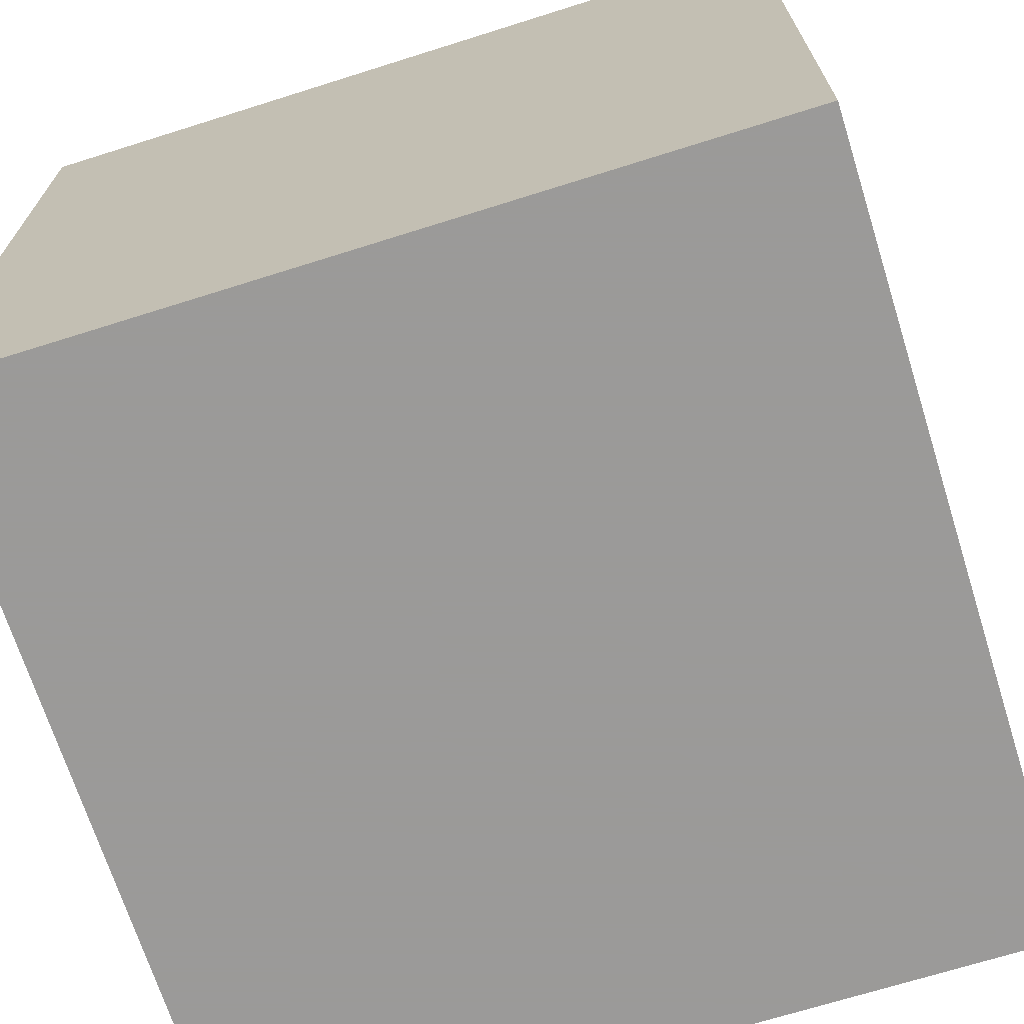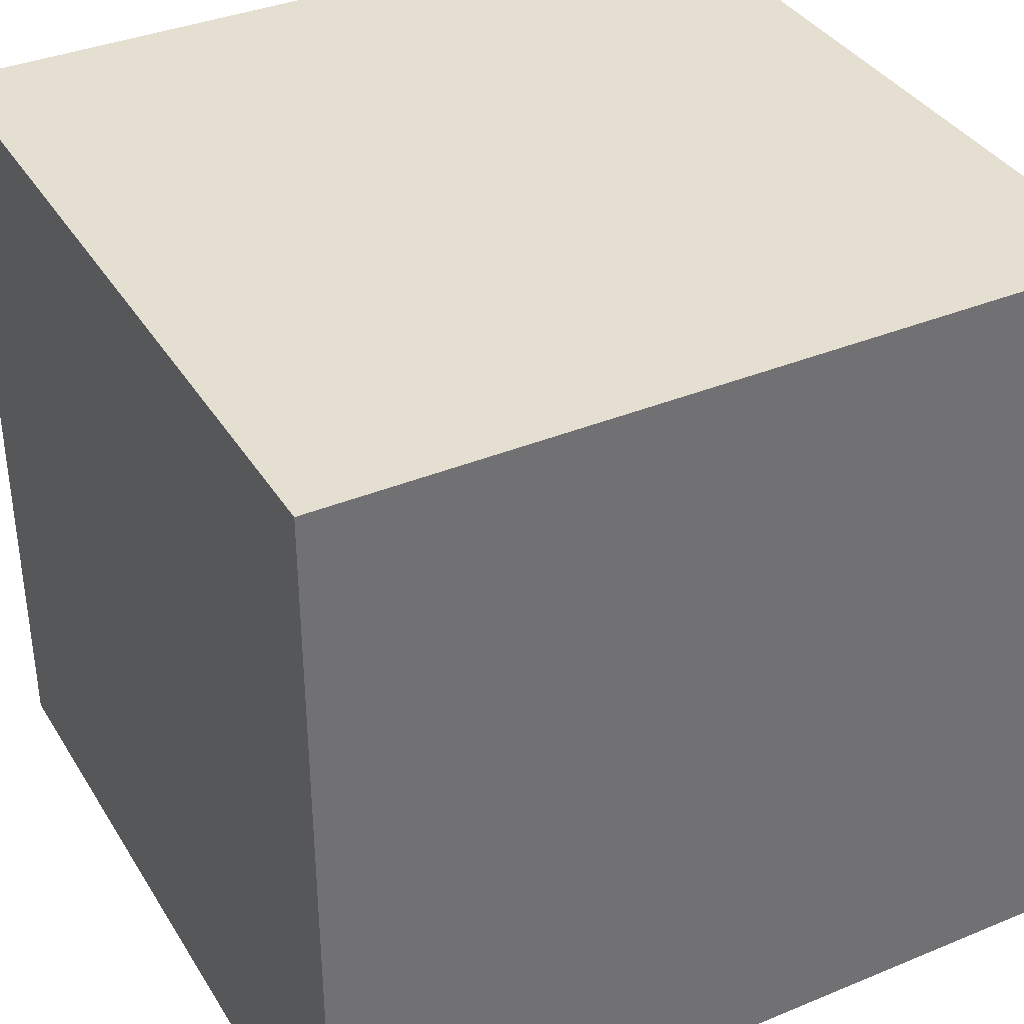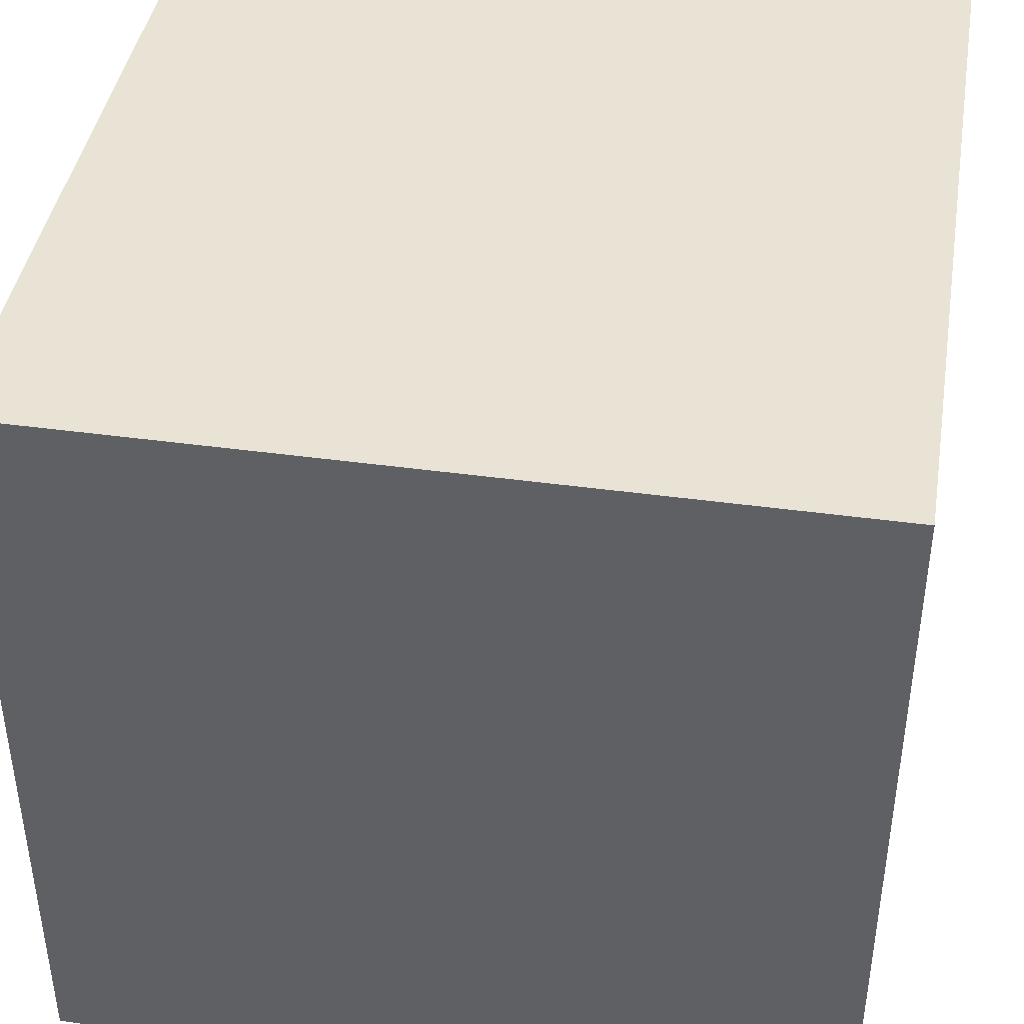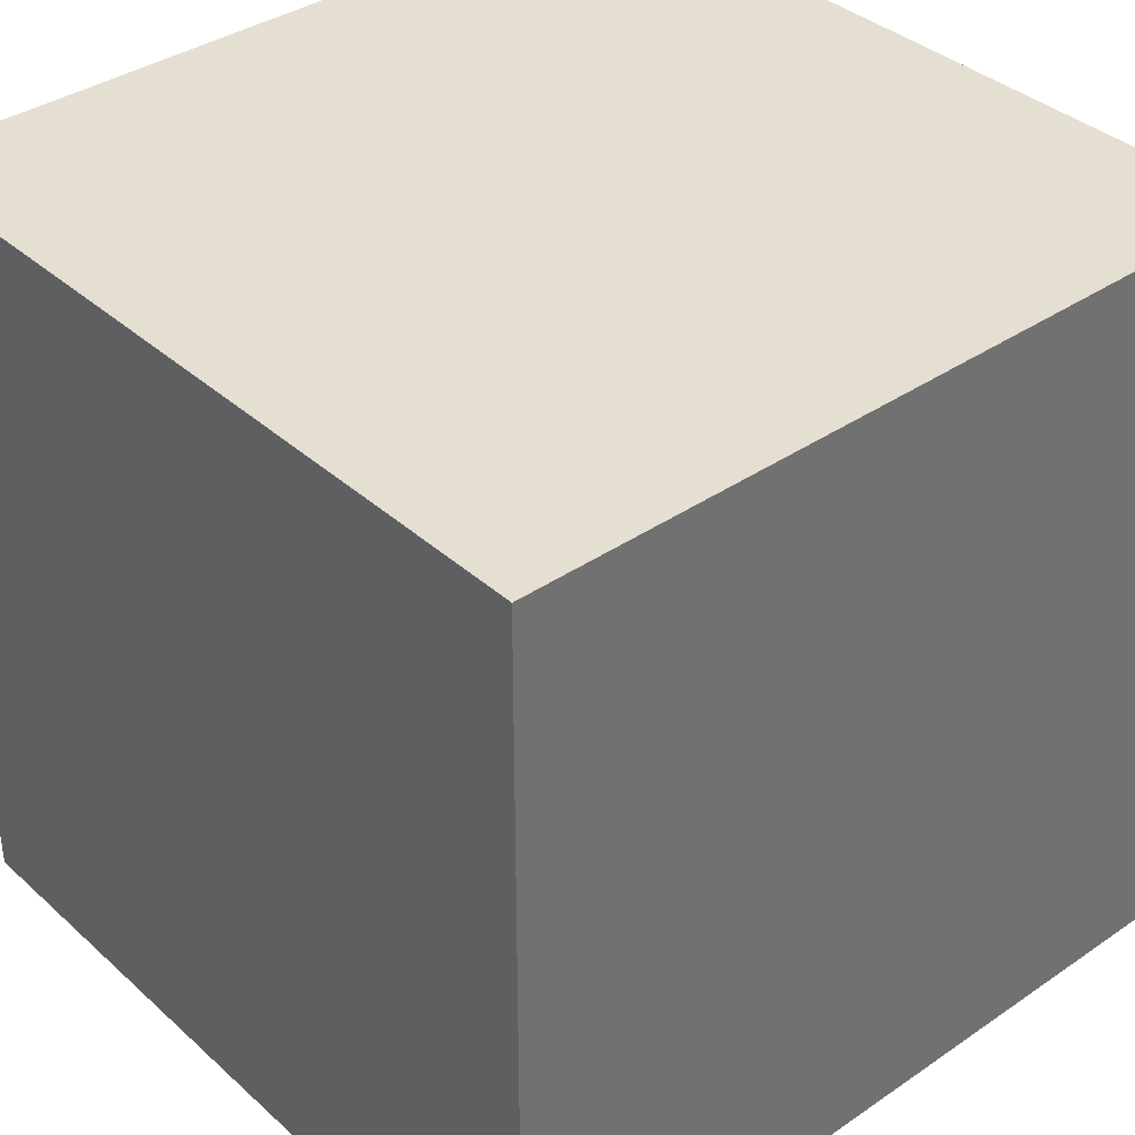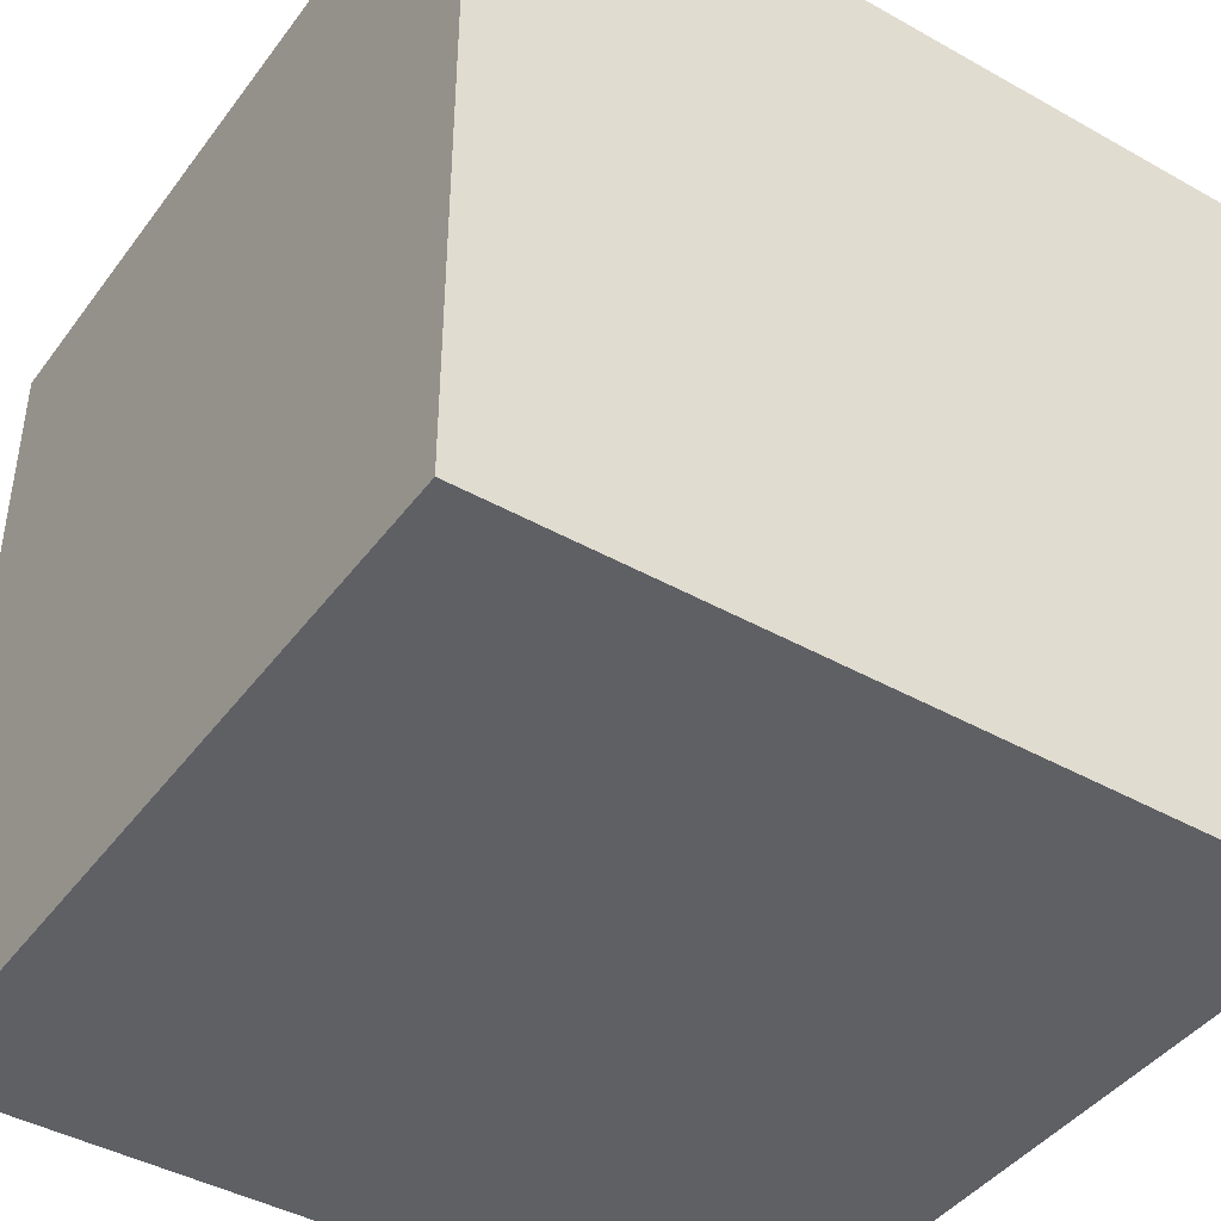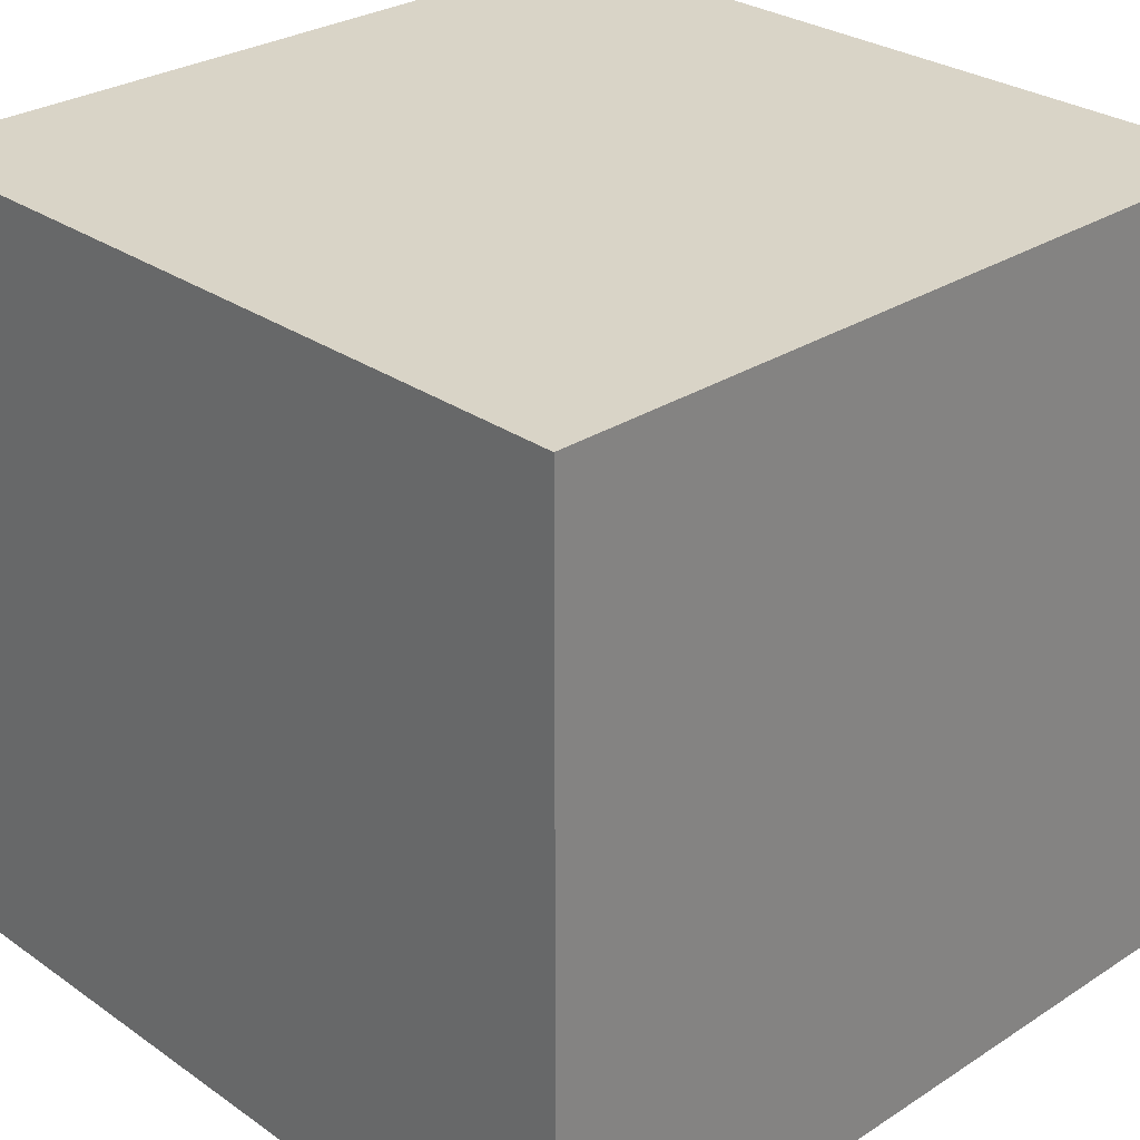
<metadata>
{"format":"obj","ext":"obj","renderer":"f3d","projection":"perspective","resolution":1024,"background":"white","views":[{"elev":-69.5,"azim":107.5,"up":"+Y"},{"elev":36.8,"azim":61.9,"up":"+Y"},{"elev":42.0,"azim":-80.6,"up":"+Z"},{"elev":37.3,"azim":-131.2,"up":"+Z"},{"elev":-42.9,"azim":-123.7,"up":"+Z"},{"elev":28.7,"azim":-133.9,"up":"+Z"}]}
</metadata>
<code>
g cube
v 0.2 0.2 -0.2
v -0.2 0.2 -0.2
v -0.2 -0.2 -0.2
v 0.2 -0.2 -0.2
v 0.2 0.2 0.2
v -0.2 0.2 0.2
v -0.2 -0.2 0.2
v 0.2 -0.2 0.2
f 1 2 3
f 1 3 4
f 5 6 7
f 5 8 7
f 6 2 3
f 6 3 7
f 5 1 4
f 5 4 8
f 5 6 2
f 5 2 1
f 8 7 3
f 8 3 4

</code>
